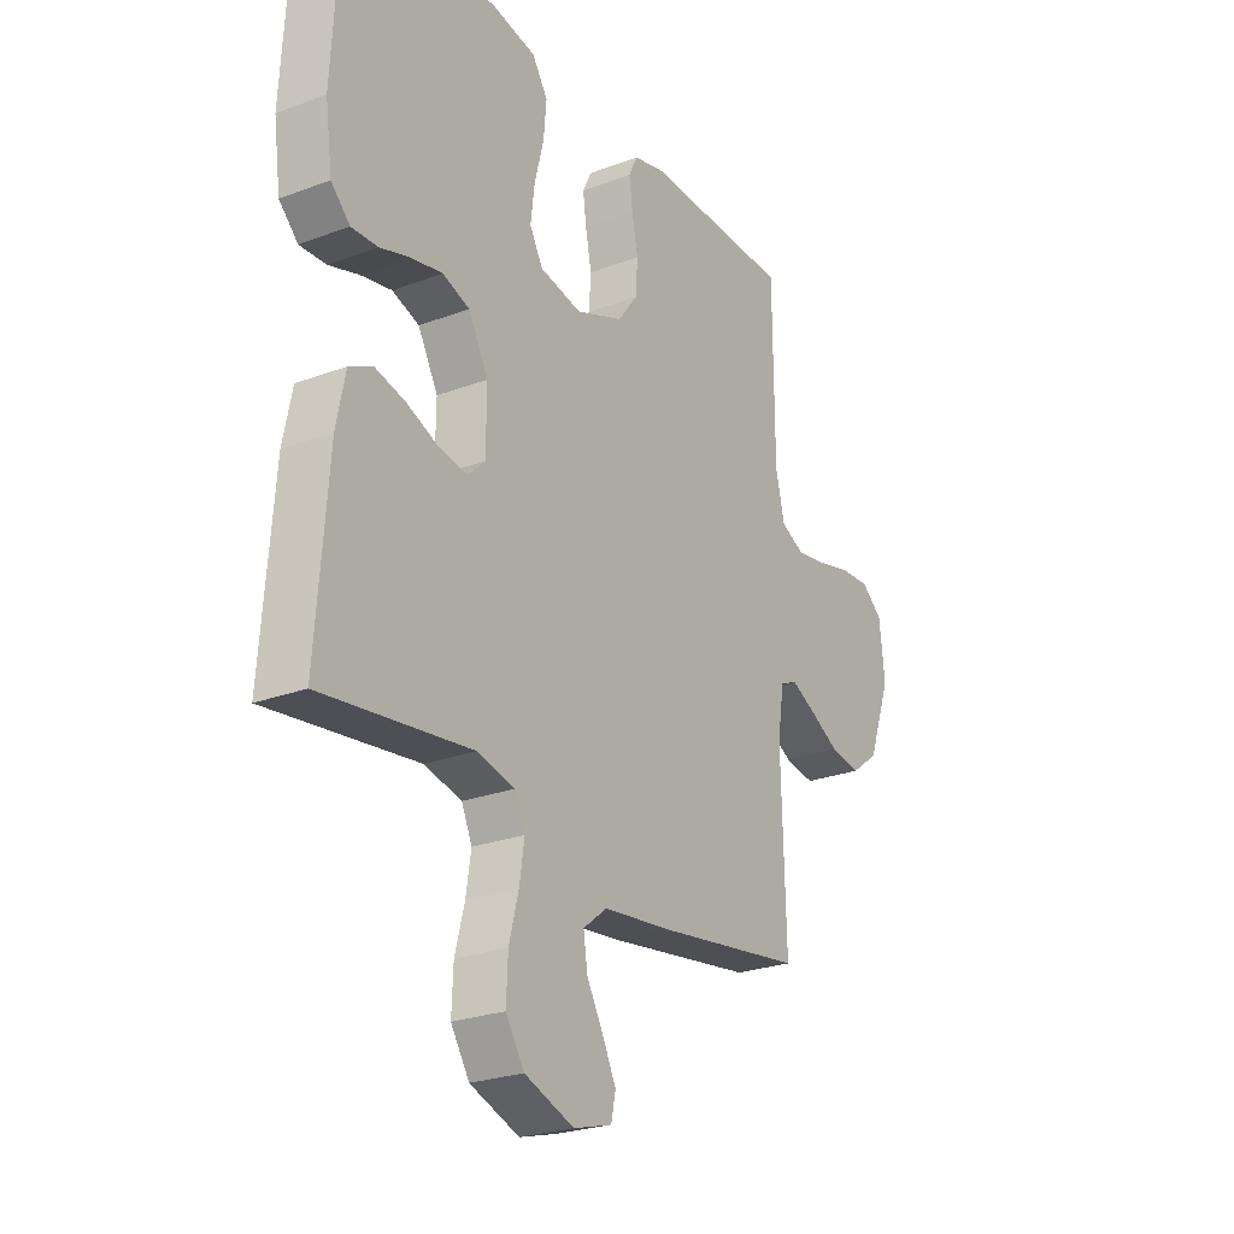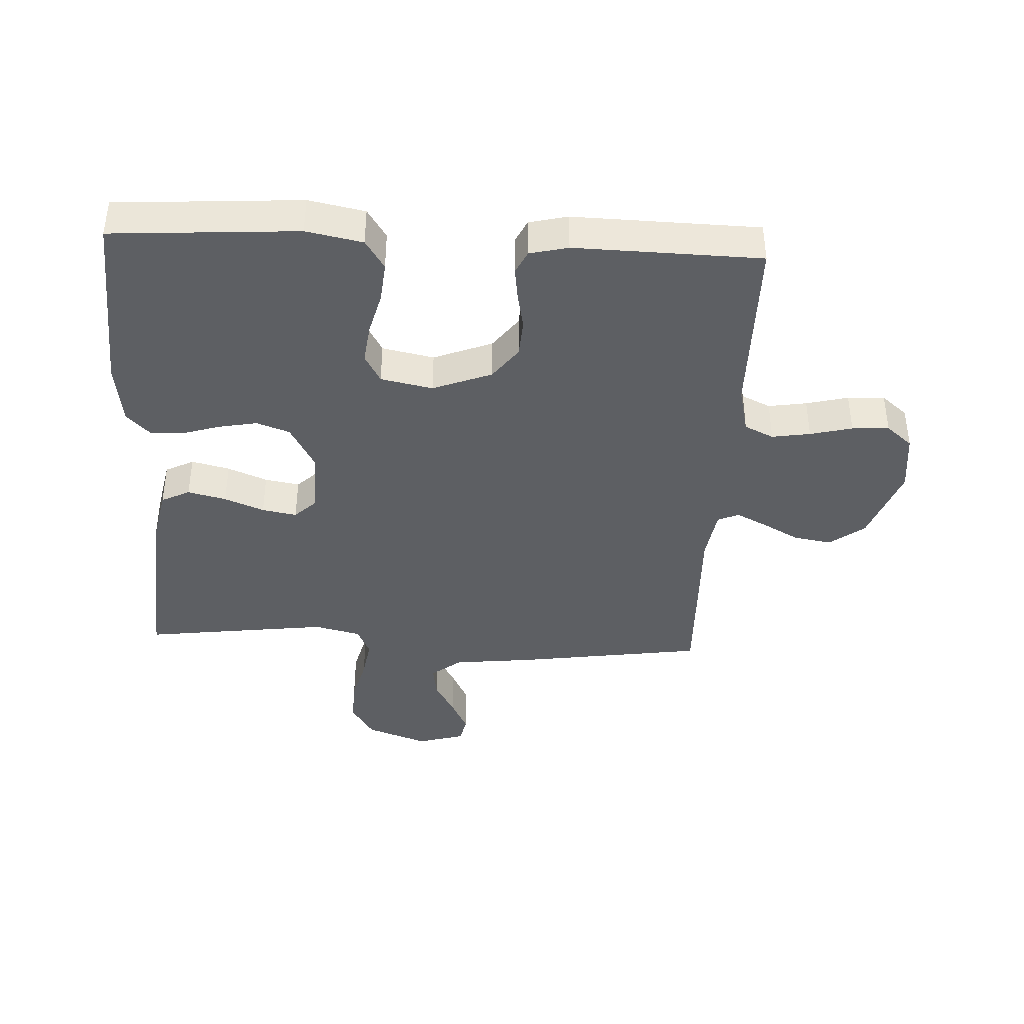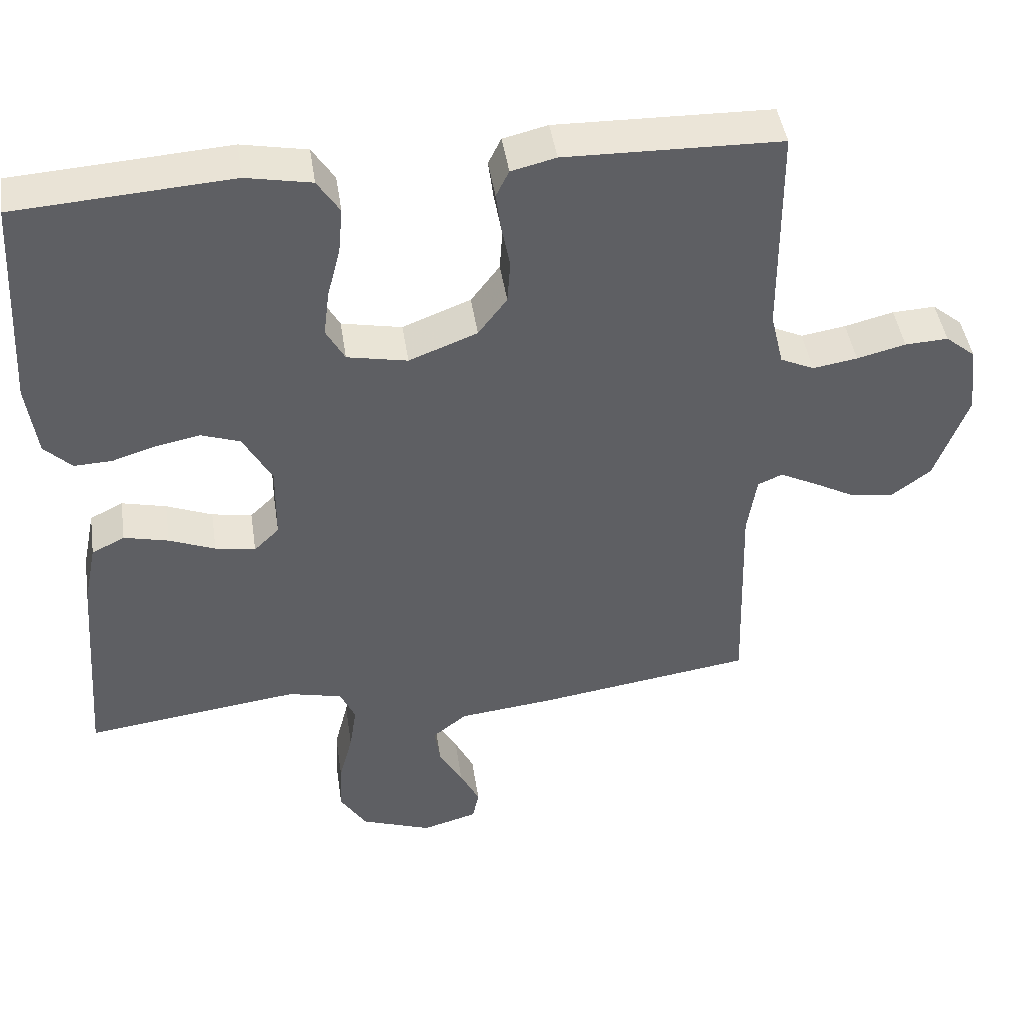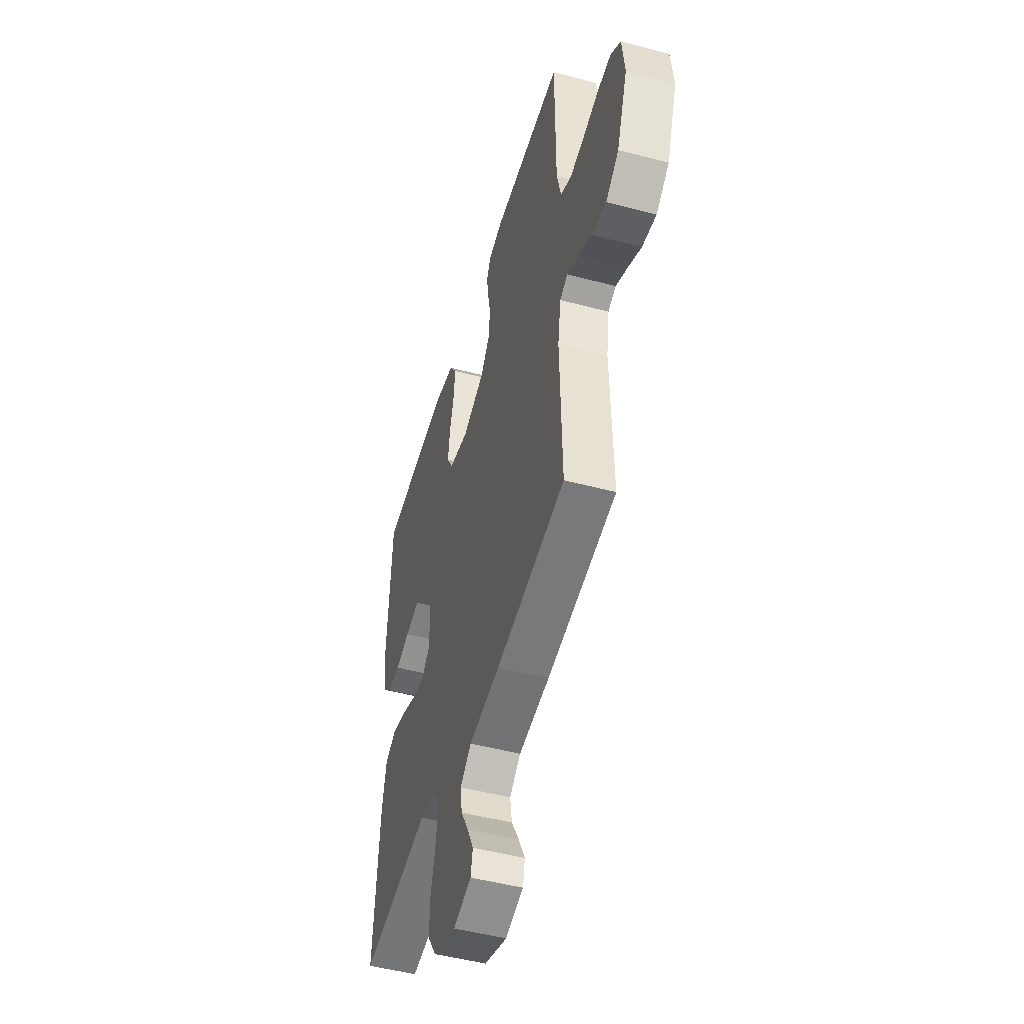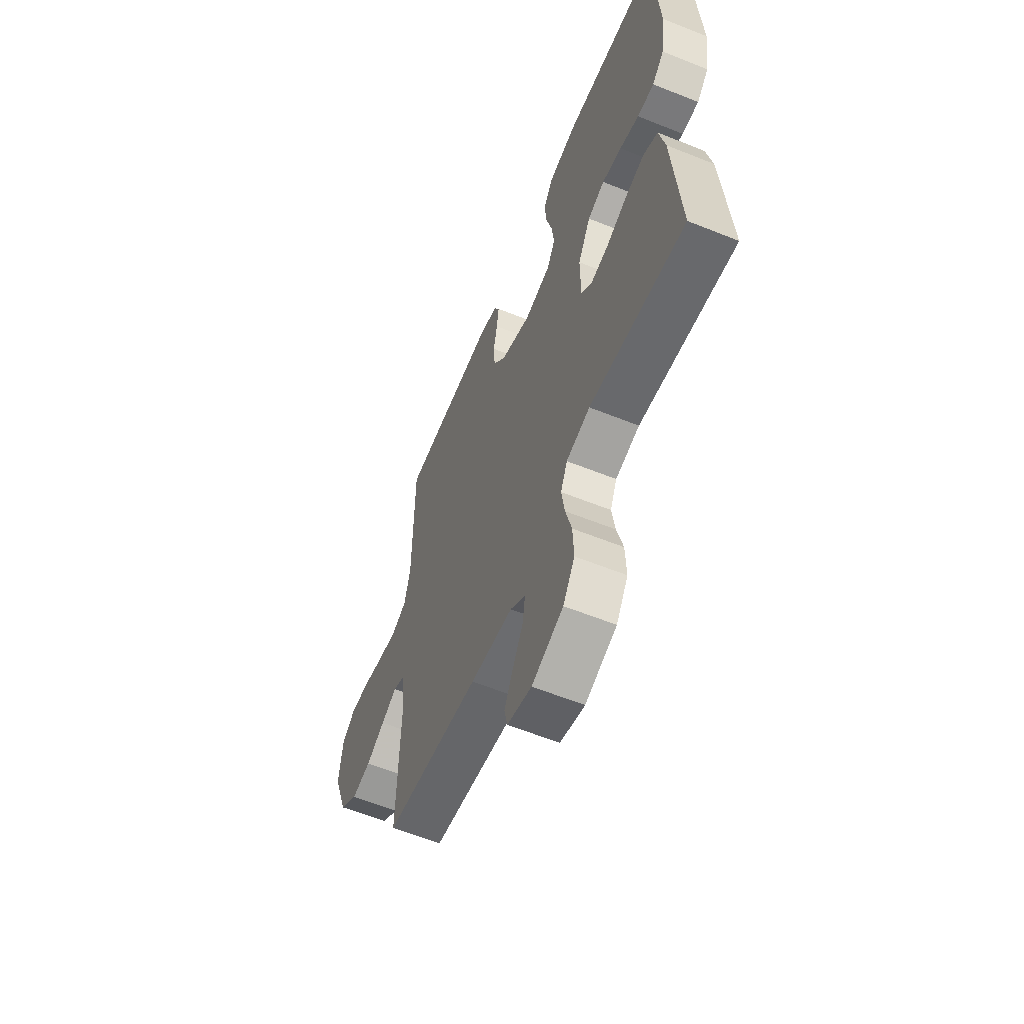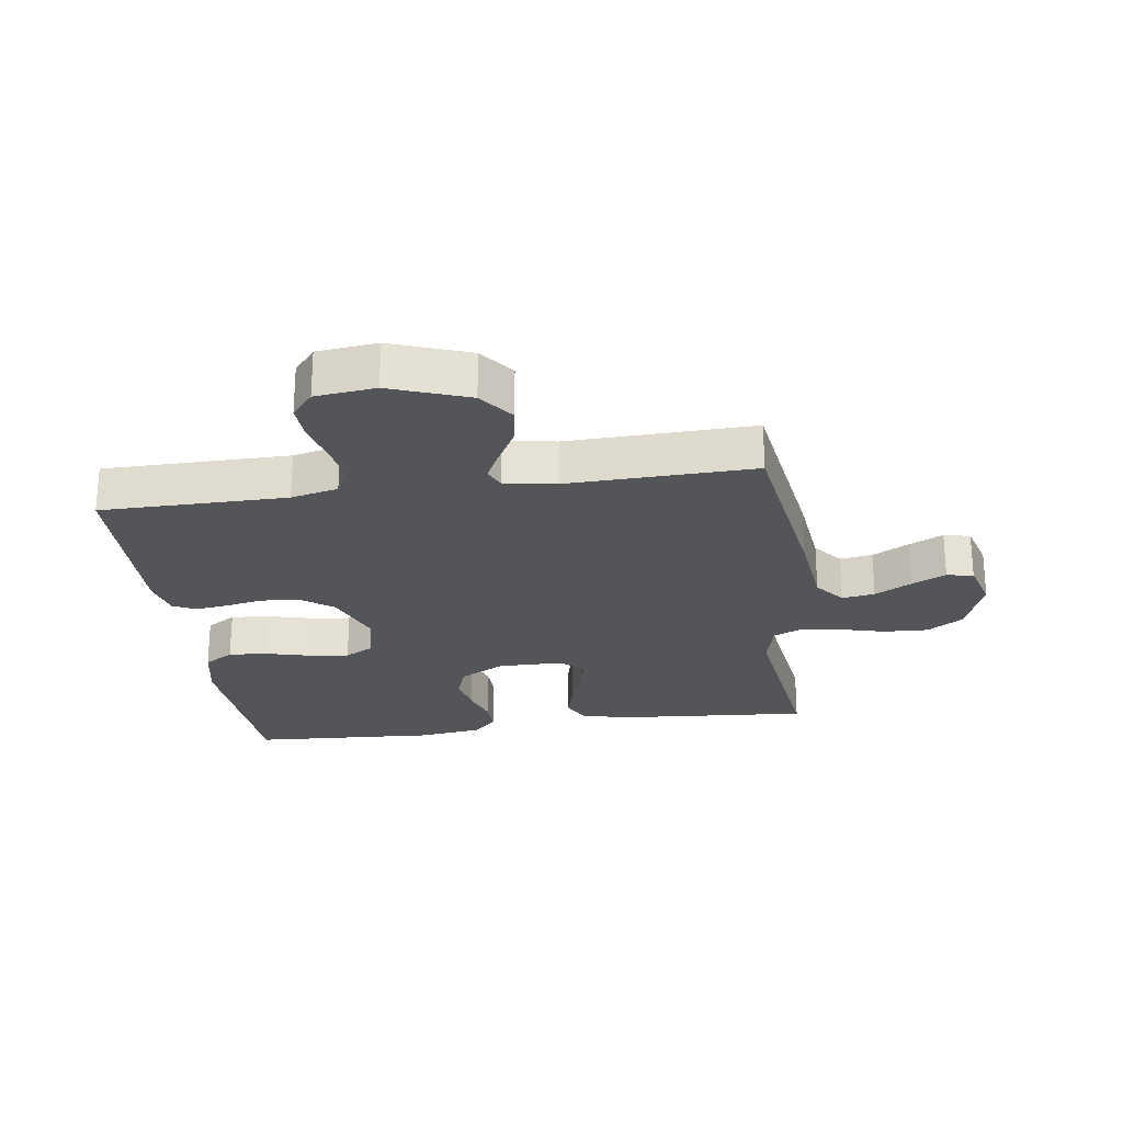
<metadata>
{"format":"obj","ext":"obj","renderer":"f3d","projection":"perspective","resolution":1024,"background":"white","views":[{"elev":-25.1,"azim":-58.6,"up":"+Z"},{"elev":-40.3,"azim":-2.9,"up":"+Y"},{"elev":44.9,"azim":-8.5,"up":"+Z"},{"elev":-49.4,"azim":73.7,"up":"+Z"},{"elev":-59.9,"azim":-112.4,"up":"+Z"},{"elev":-24.7,"azim":98.0,"up":"+Y"}]}
</metadata>
<code>
v -0.5 0.07 -0.5
v -0.477 0.07 -0.2
v -0.459 0.07 -0.112
v -0.413 0.07 -0.089
v -0.351 0.07 -0.104
v -0.287 0.07 -0.13
v -0.231 0.07 -0.14
v -0.196 0.07 -0.106
v -0.195 0.07 0
v -0.235 0.07 0.073
v -0.289 0.07 0.092
v -0.351 0.07 0.08
v -0.412 0.07 0.061
v -0.465 0.07 0.059
v -0.503 0.07 0.097
v -0.517 0.07 0.2
v -0.5 0.07 0.5
v -0.2 0.07 0.52
v -0.109 0.07 0.502
v -0.078 0.07 0.454
v -0.084 0.07 0.389
v -0.102 0.07 0.319
v -0.11 0.07 0.254
v -0.084 0.07 0.207
v 0 0.07 0.19
v 0.095 0.07 0.227
v 0.135 0.07 0.28
v 0.139 0.07 0.341
v 0.127 0.07 0.402
v 0.12 0.07 0.455
v 0.138 0.07 0.492
v 0.2 0.07 0.507
v 0.5 0.07 0.5
v 0.502 0.07 0.2
v 0.52 0.07 0.124
v 0.567 0.07 0.102
v 0.629 0.07 0.112
v 0.697 0.07 0.129
v 0.757 0.07 0.132
v 0.799 0.07 0.097
v 0.81 0.07 0
v 0.764 0.07 -0.126
v 0.708 0.07 -0.168
v 0.647 0.07 -0.158
v 0.588 0.07 -0.126
v 0.538 0.07 -0.101
v 0.504 0.07 -0.116
v 0.491 0.07 -0.2
v 0.5 0.07 -0.5
v 0.2 0.07 -0.544
v 0.066 0.07 -0.559
v 0.018 0.07 -0.597
v 0.026 0.07 -0.65
v 0.059 0.07 -0.709
v 0.086 0.07 -0.764
v 0.077 0.07 -0.807
v 0 0.07 -0.829
v -0.099 0.07 -0.793
v -0.136 0.07 -0.735
v -0.133 0.07 -0.664
v -0.114 0.07 -0.591
v -0.104 0.07 -0.526
v -0.125 0.07 -0.479
v -0.2 0.07 -0.461
v -0.5 0 -0.5
v -0.477 0 -0.2
v -0.459 0 -0.112
v -0.413 0 -0.089
v -0.351 0 -0.104
v -0.287 0 -0.13
v -0.231 0 -0.14
v -0.196 0 -0.106
v -0.195 0 0
v -0.235 0 0.073
v -0.289 0 0.092
v -0.351 0 0.08
v -0.412 0 0.061
v -0.465 0 0.059
v -0.503 0 0.097
v -0.517 0 0.2
v -0.5 0 0.5
v -0.2 0 0.52
v -0.109 0 0.502
v -0.078 0 0.454
v -0.084 0 0.389
v -0.102 0 0.319
v -0.11 0 0.254
v -0.084 0 0.207
v 0 0 0.19
v 0.095 0 0.227
v 0.135 0 0.28
v 0.139 0 0.341
v 0.127 0 0.402
v 0.12 0 0.455
v 0.138 0 0.492
v 0.2 0 0.507
v 0.5 0 0.5
v 0.502 0 0.2
v 0.52 0 0.124
v 0.567 0 0.102
v 0.629 0 0.112
v 0.697 0 0.129
v 0.757 0 0.132
v 0.799 0 0.097
v 0.81 0 0
v 0.764 0 -0.126
v 0.708 0 -0.168
v 0.647 0 -0.158
v 0.588 0 -0.126
v 0.538 0 -0.101
v 0.504 0 -0.116
v 0.491 0 -0.2
v 0.5 0 -0.5
v 0.2 0 -0.544
v 0.066 0 -0.559
v 0.018 0 -0.597
v 0.026 0 -0.65
v 0.059 0 -0.709
v 0.086 0 -0.764
v 0.077 0 -0.807
v 0 0 -0.829
v -0.099 0 -0.793
v -0.136 0 -0.735
v -0.133 0 -0.664
v -0.114 0 -0.591
v -0.104 0 -0.526
v -0.125 0 -0.479
v -0.2 0 -0.461
f 59 60 61
f 58 59 61
f 57 58 61
f 56 57 61
f 55 56 61
f 54 55 61
f 53 54 61
f 52 53 61 62
f 51 52 62 63
f 50 51 63
f 49 50 63
f 48 49 63
f 43 44 45
f 42 43 45
f 41 42 45
f 40 41 45
f 39 40 45
f 38 39 45
f 37 38 45
f 36 37 45 46
f 35 36 46 47
f 32 33 34
f 31 32 34
f 30 31 34
f 29 30 34
f 28 29 34
f 35 47 48
f 34 35 48
f 28 34 48
f 27 28 48
f 20 21 22
f 19 20 22
f 18 19 22
f 17 18 22
f 16 17 22
f 15 16 22
f 14 15 22
f 13 14 22
f 12 13 22
f 11 12 22 23
f 10 11 23 24
f 4 5 6
f 3 4 6
f 2 3 6
f 1 2 6
f 64 1 6
f 64 6 7
f 48 63 64
f 27 48 64
f 26 27 64
f 25 26 64
f 9 10 24 25
f 8 9 25
f 8 25 64
f 7 8 64
f 125 124 123
f 125 123 122
f 125 122 121
f 125 121 120
f 125 120 119
f 125 119 118
f 125 118 117
f 126 125 117 116
f 127 126 116 115
f 127 115 114
f 127 114 113
f 127 113 112
f 109 108 107
f 109 107 106
f 109 106 105
f 109 105 104
f 109 104 103
f 109 103 102
f 109 102 101
f 110 109 101 100
f 111 110 100 99
f 98 97 96
f 98 96 95
f 98 95 94
f 98 94 93
f 98 93 92
f 112 111 99
f 112 99 98
f 112 98 92
f 112 92 91
f 86 85 84
f 86 84 83
f 86 83 82
f 86 82 81
f 86 81 80
f 86 80 79
f 86 79 78
f 86 78 77
f 86 77 76
f 87 86 76 75
f 88 87 75 74
f 70 69 68
f 70 68 67
f 70 67 66
f 70 66 65
f 70 65 128
f 71 70 128
f 128 127 112
f 128 112 91
f 128 91 90
f 128 90 89
f 89 88 74 73
f 89 73 72
f 128 89 72
f 128 72 71
f 1 65 66 2
f 2 66 67 3
f 3 67 68 4
f 4 68 69 5
f 5 69 70 6
f 6 70 71 7
f 7 71 72 8
f 8 72 73 9
f 9 73 74 10
f 10 74 75 11
f 11 75 76 12
f 12 76 77 13
f 13 77 78 14
f 14 78 79 15
f 15 79 80 16
f 16 80 81 17
f 17 81 82 18
f 18 82 83 19
f 19 83 84 20
f 20 84 85 21
f 21 85 86 22
f 22 86 87 23
f 23 87 88 24
f 24 88 89 25
f 25 89 90 26
f 26 90 91 27
f 27 91 92 28
f 28 92 93 29
f 29 93 94 30
f 30 94 95 31
f 31 95 96 32
f 32 96 97 33
f 33 97 98 34
f 34 98 99 35
f 35 99 100 36
f 36 100 101 37
f 37 101 102 38
f 38 102 103 39
f 39 103 104 40
f 40 104 105 41
f 41 105 106 42
f 42 106 107 43
f 43 107 108 44
f 44 108 109 45
f 45 109 110 46
f 46 110 111 47
f 47 111 112 48
f 48 112 113 49
f 49 113 114 50
f 50 114 115 51
f 51 115 116 52
f 52 116 117 53
f 53 117 118 54
f 54 118 119 55
f 55 119 120 56
f 56 120 121 57
f 57 121 122 58
f 58 122 123 59
f 59 123 124 60
f 60 124 125 61
f 61 125 126 62
f 62 126 127 63
f 63 127 128 64
f 64 128 65 1

</code>
